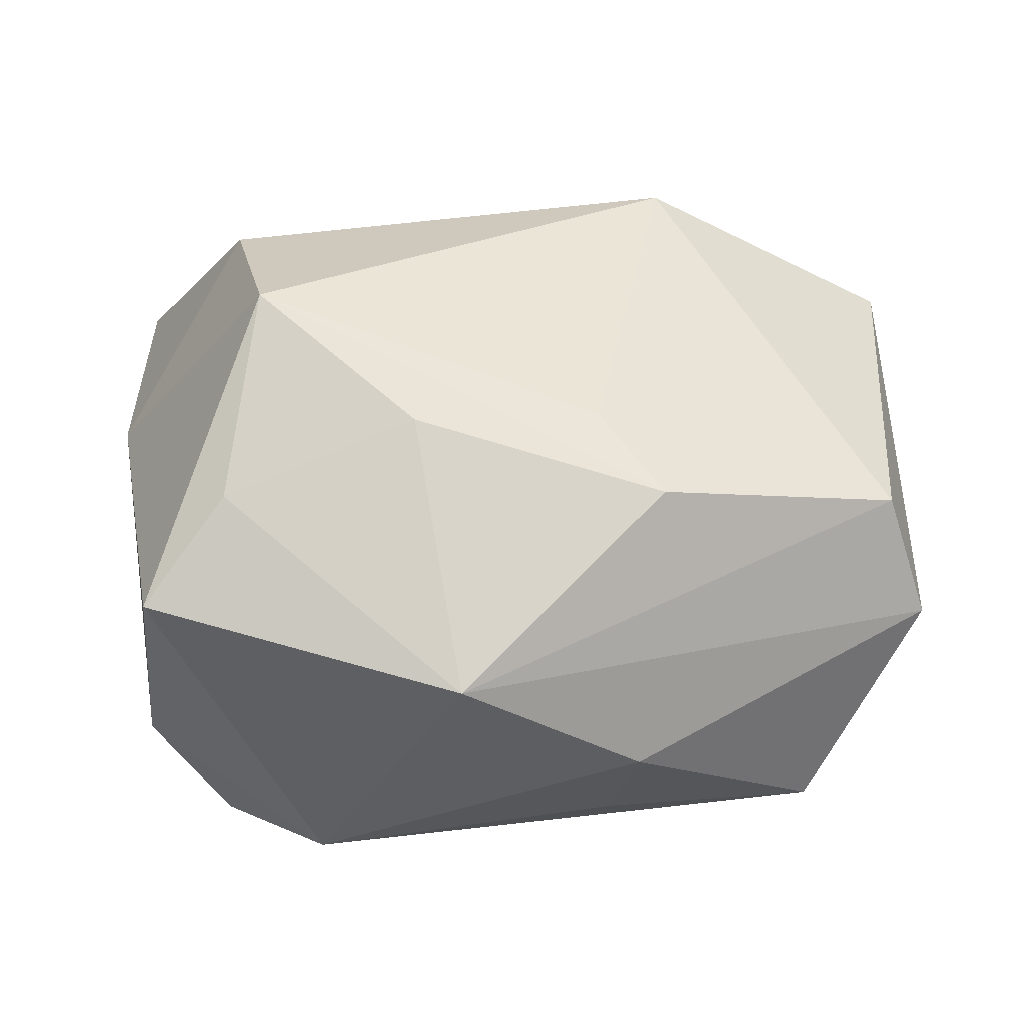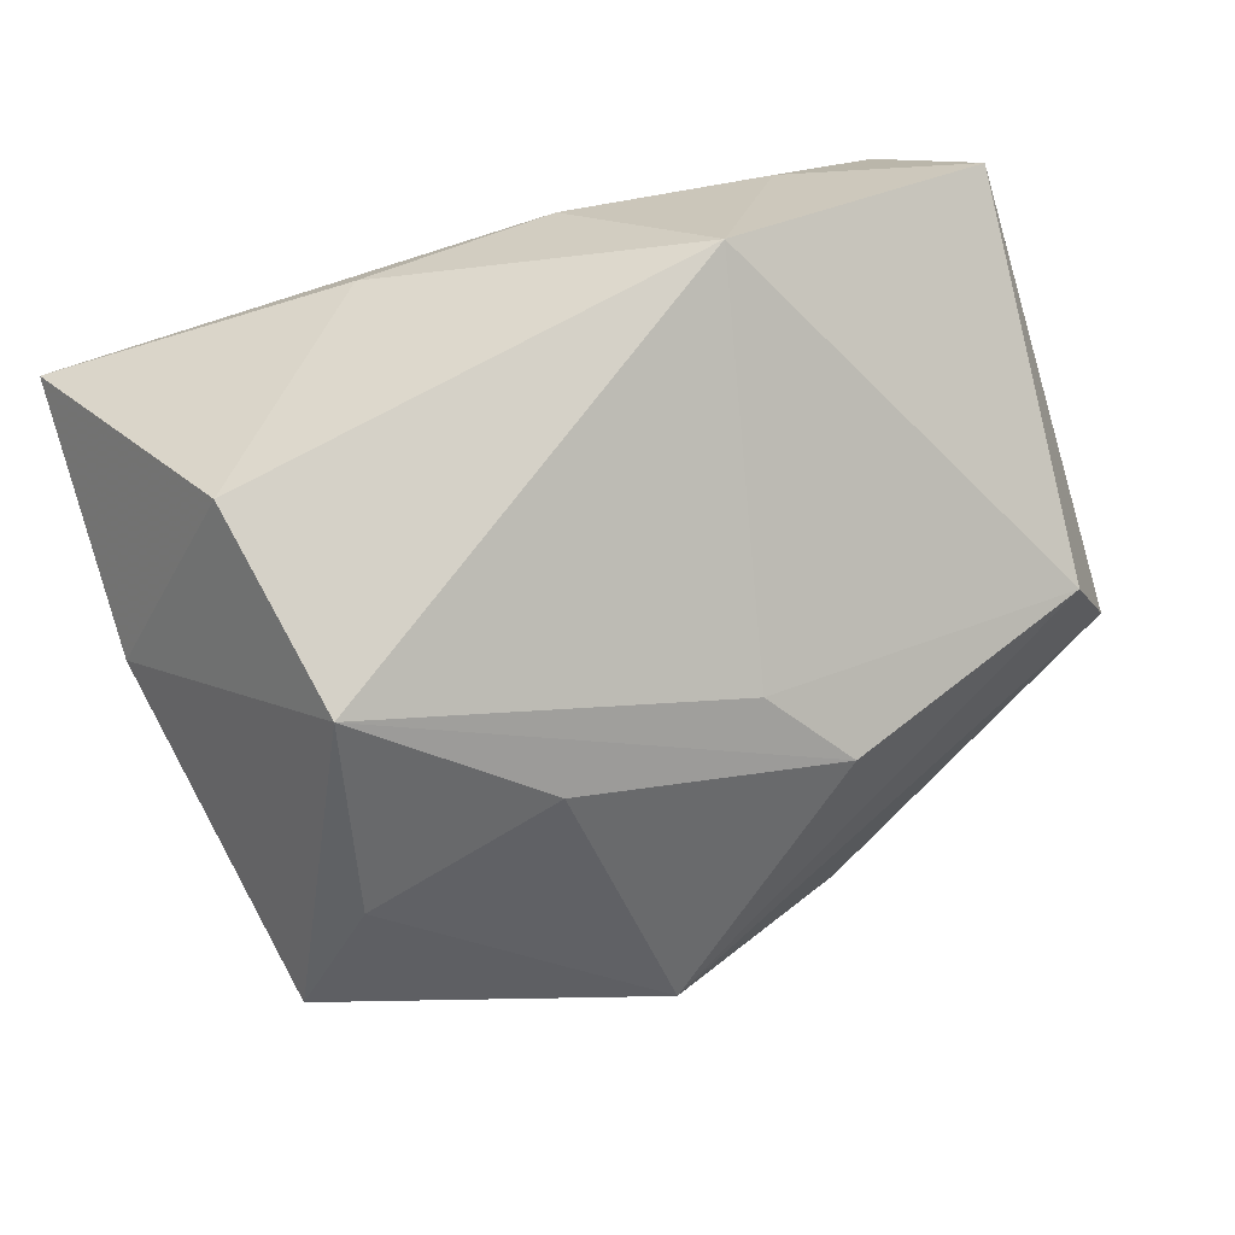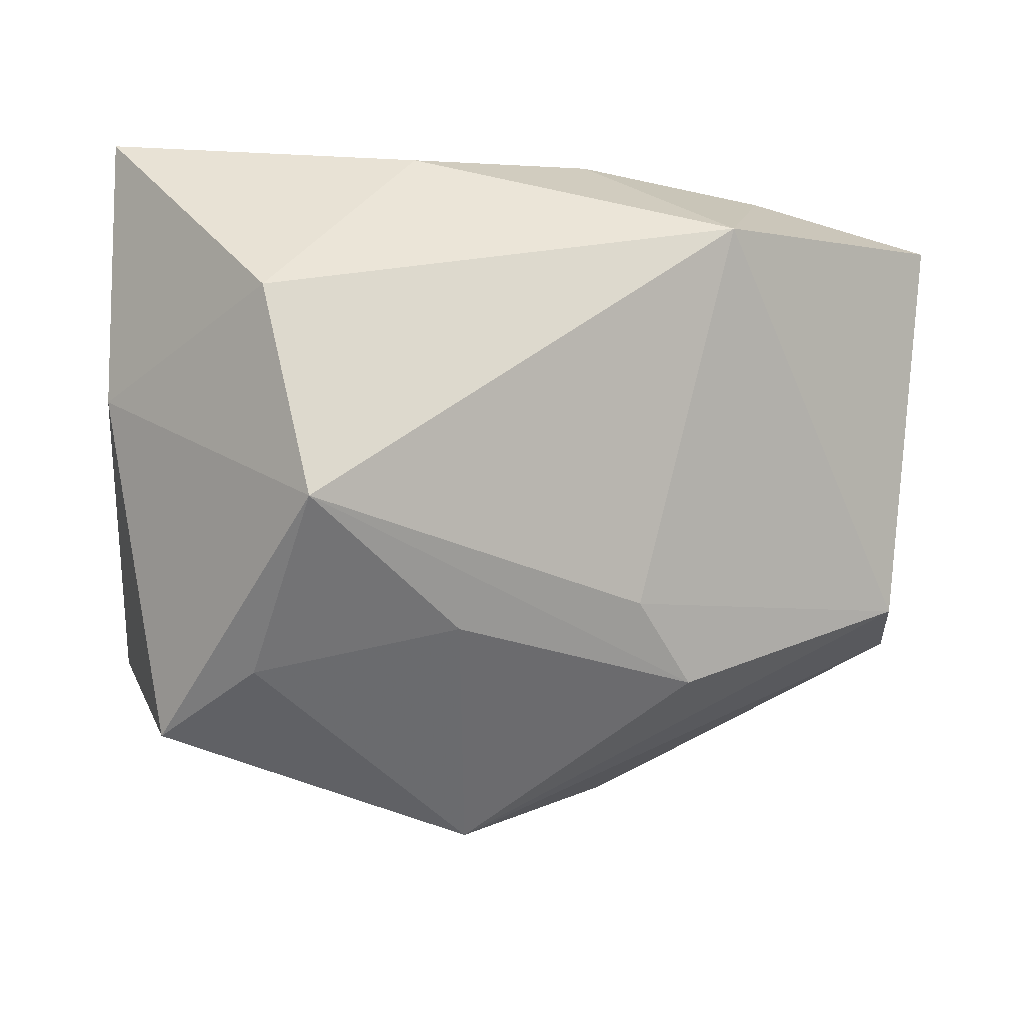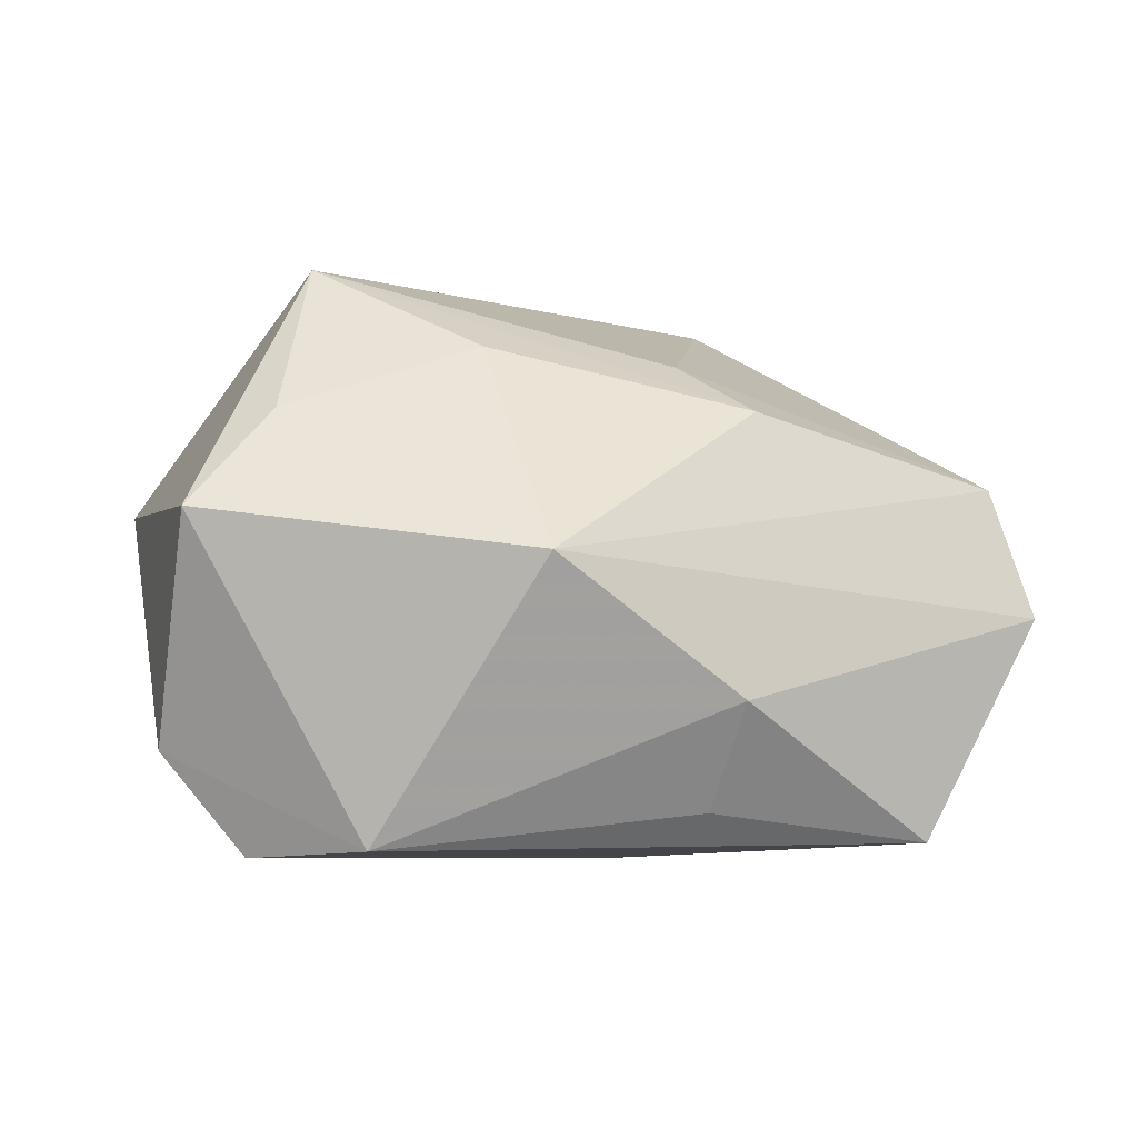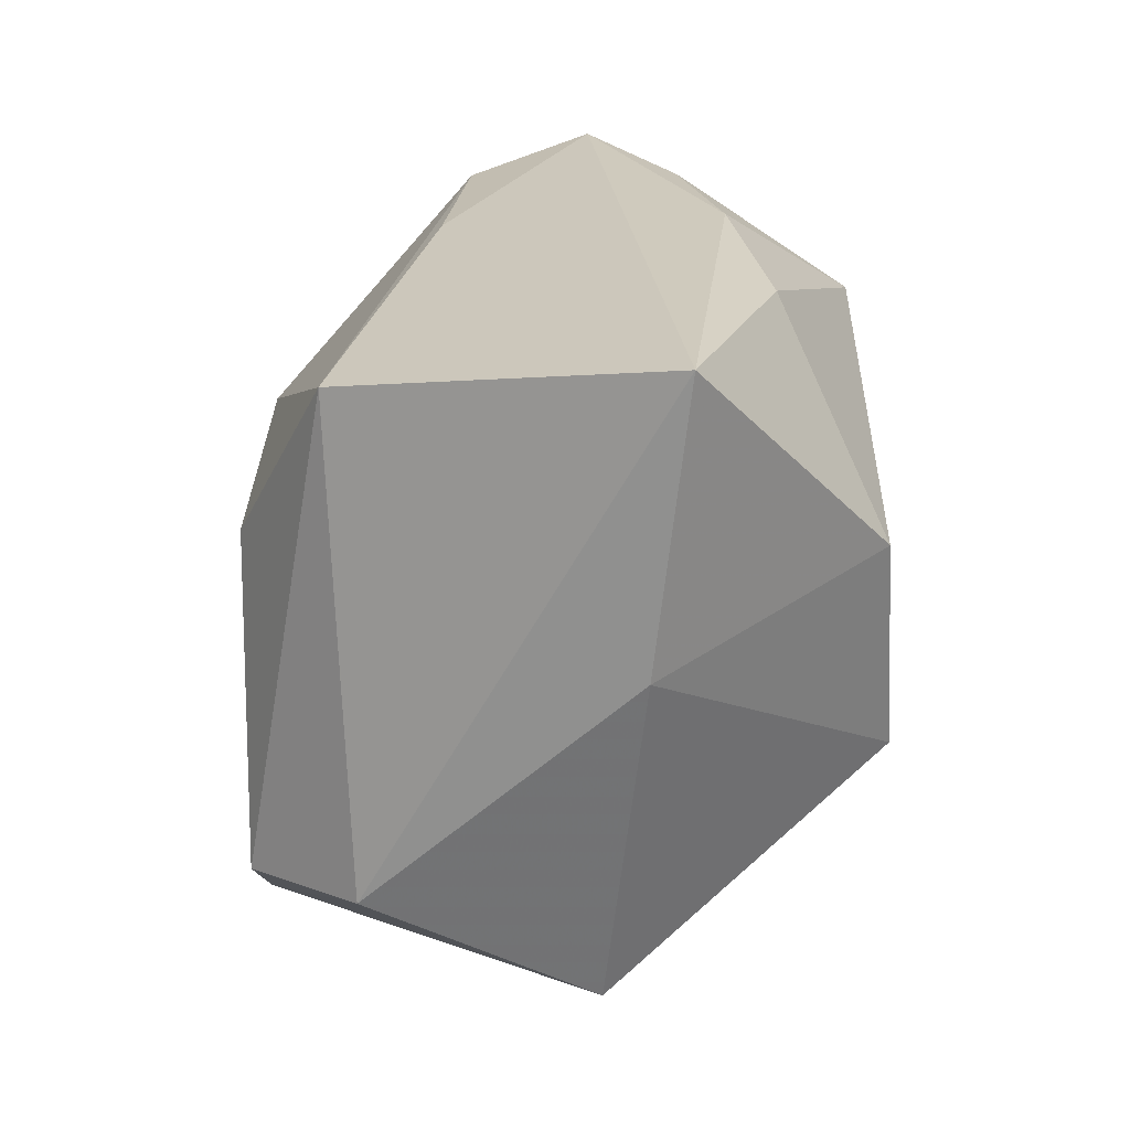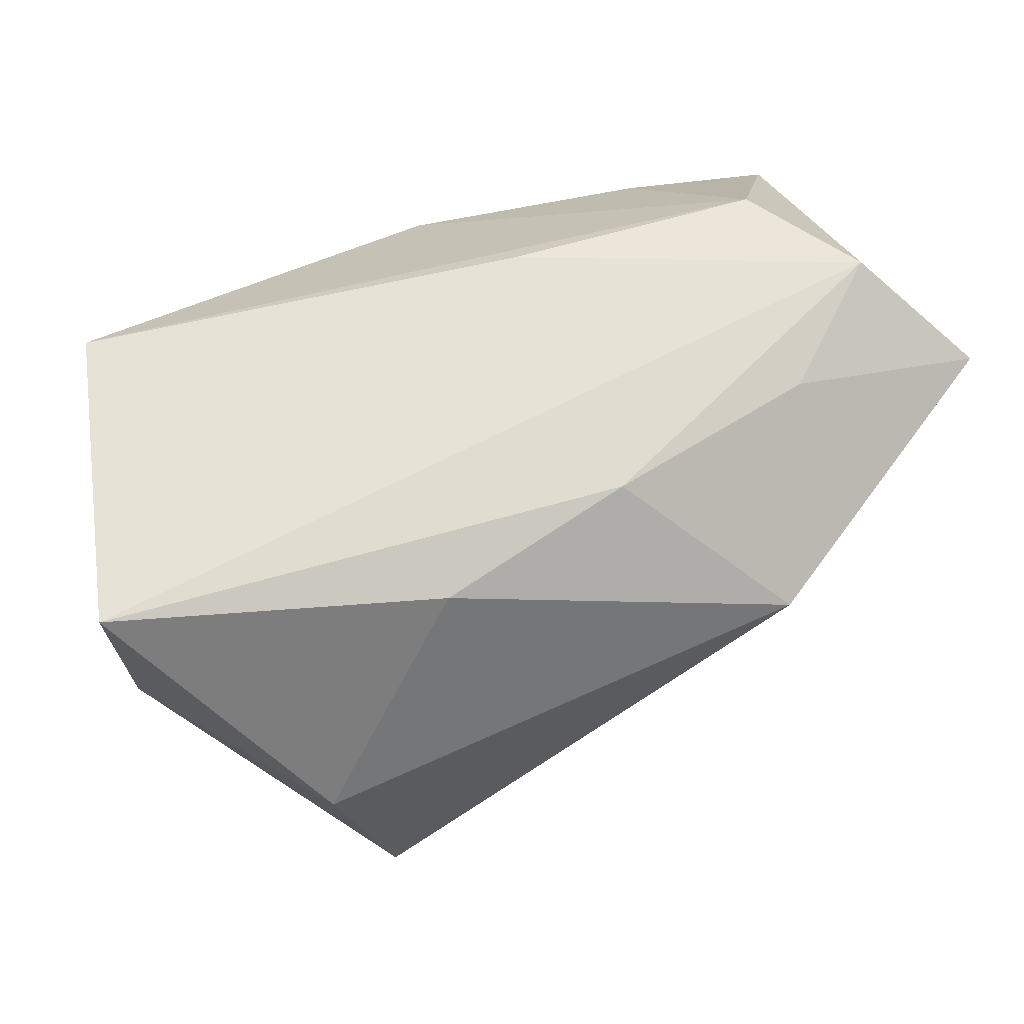
<metadata>
{"format":"obj","ext":"obj","renderer":"f3d","projection":"perspective","resolution":1024,"background":"white","views":[{"elev":26.9,"azim":0.6,"up":"+Z"},{"elev":79.6,"azim":-16.5,"up":"+Z"},{"elev":-14.0,"azim":-12.9,"up":"+Y"},{"elev":-6.7,"azim":-5.3,"up":"+Z"},{"elev":22.8,"azim":-91.7,"up":"+Y"},{"elev":66.5,"azim":-23.9,"up":"+Y"}]}
</metadata>
<code>
v -0.02881 -0.02001 -0.02667
v 0.01824 0.01877 0.03055
v -0.02829 0.009942 0.0285
v 0.003428 0.01264 -0.02537
v 0.02644 0.02844 0.01392
v 0.03449 -0.01865 -0.02526
v 0.04616 -0.0158 -0.003799
v -0.03689 -0.01897 -0.01693
v 0.007509 0.02829 -0.009517
v 0.03691 -0.004544 -0.0233
v -0.02256 0.009719 -0.02667
v -0.002434 -0.03876 -0.0004087
v 0.01766 -0.02436 0.01446
v 0.01548 -0.03168 -0.01284
v 0.01287 -0.02537 -0.02263
v -0.007443 -0.02112 0.02081
v 0.03118 0.02726 -0.006838
v 0.04112 0.006775 -0.01956
v 0.0111 -0.01755 0.01985
v -0.02362 -0.01101 0.03015
v -0.03349 0.02623 -0.0187
v -0.04193 0.03017 0.01055
v -0.0265 -0.02499 0.01402
v -0.03449 -0.03005 0.00416
v 0.0445 0.02343 0.01612
v 0.03709 0.03017 0.00534
v 0.006438 -0.0007256 -0.02667
v 0.0421 -0.01475 0.008815
v -0.0122 0.02751 0.02004
v -0.0179 -0.02795 -0.02609
v 0.006474 0.02951 0.01714
v -0.0414 0.003458 0.007507
v 0.02555 0.01315 -0.02024
f 21 8 22
f 25 18 26
f 2 28 25
f 7 18 25
f 25 28 7
f 7 6 18
f 14 6 7
f 30 24 8
f 27 6 30
f 20 24 23
f 32 22 8
f 8 24 32
f 32 24 20
f 21 22 9
f 22 26 9
f 20 2 3
f 3 32 20
f 22 32 3
f 19 2 20
f 28 2 19
f 31 26 22
f 12 30 14
f 24 30 12
f 12 23 24
f 14 7 12
f 12 7 28
f 15 6 14
f 14 30 15
f 15 30 6
f 17 26 18
f 17 9 26
f 21 9 17
f 17 4 21
f 22 3 29
f 29 3 2
f 29 31 22
f 2 31 29
f 5 2 25
f 5 31 2
f 25 26 5
f 26 31 5
f 10 6 27
f 27 4 10
f 18 6 10
f 10 4 18
f 20 23 16
f 23 12 16
f 18 4 33
f 33 17 18
f 4 17 33
f 1 8 21
f 1 30 8
f 27 30 1
f 11 4 27
f 27 1 11
f 21 4 11
f 11 1 21
f 13 16 12
f 28 19 13
f 13 12 28
f 13 19 20
f 20 16 13

</code>
